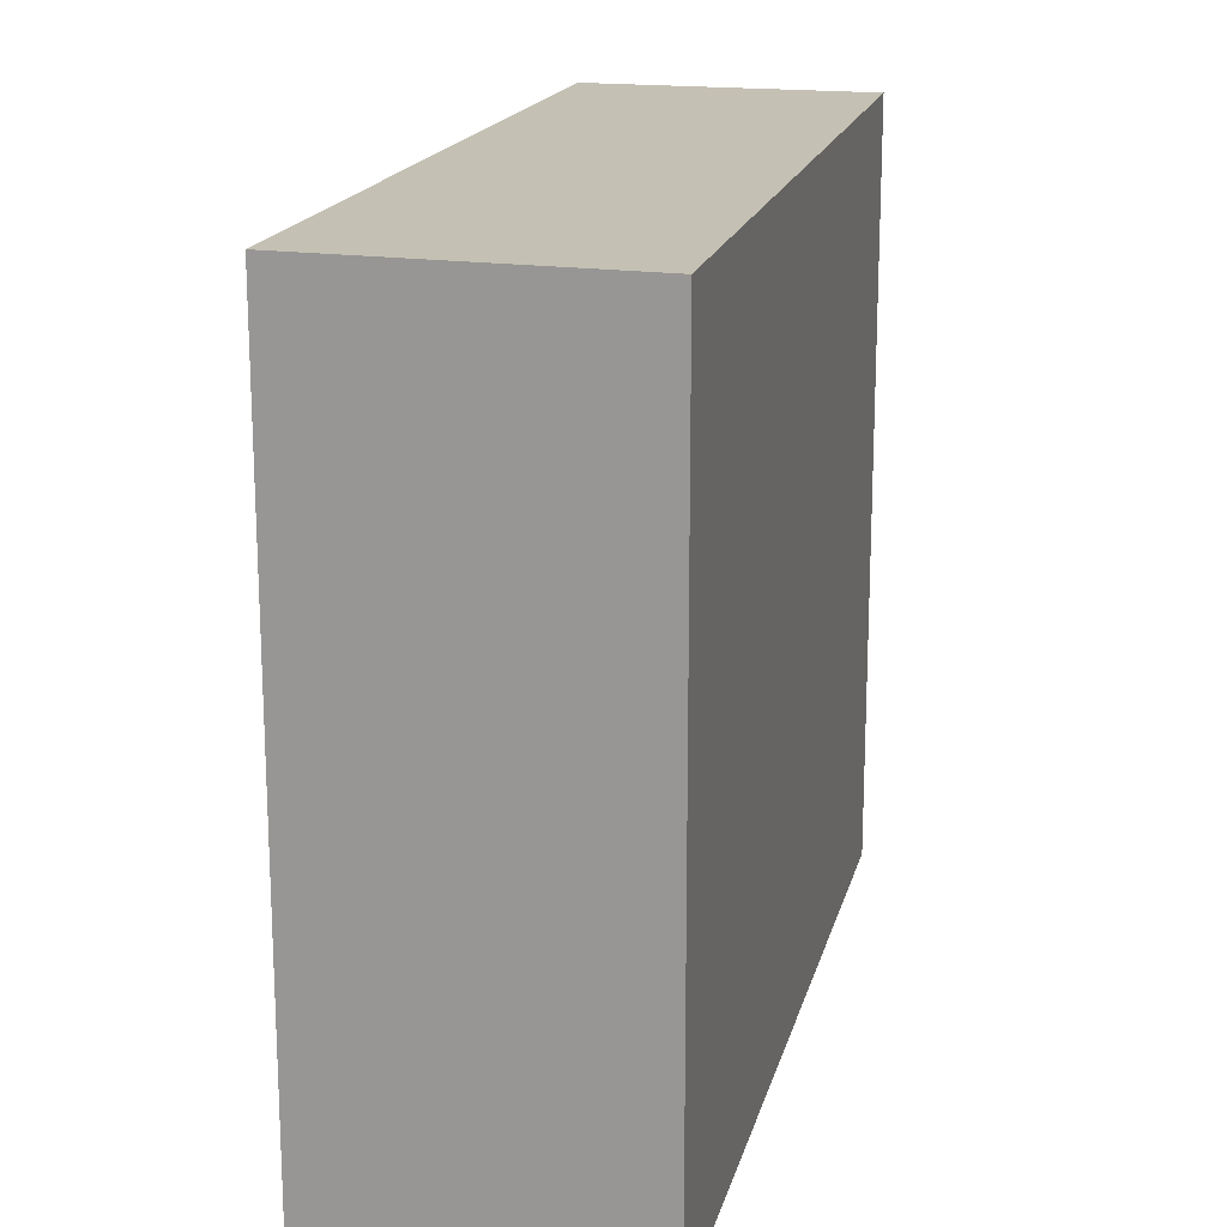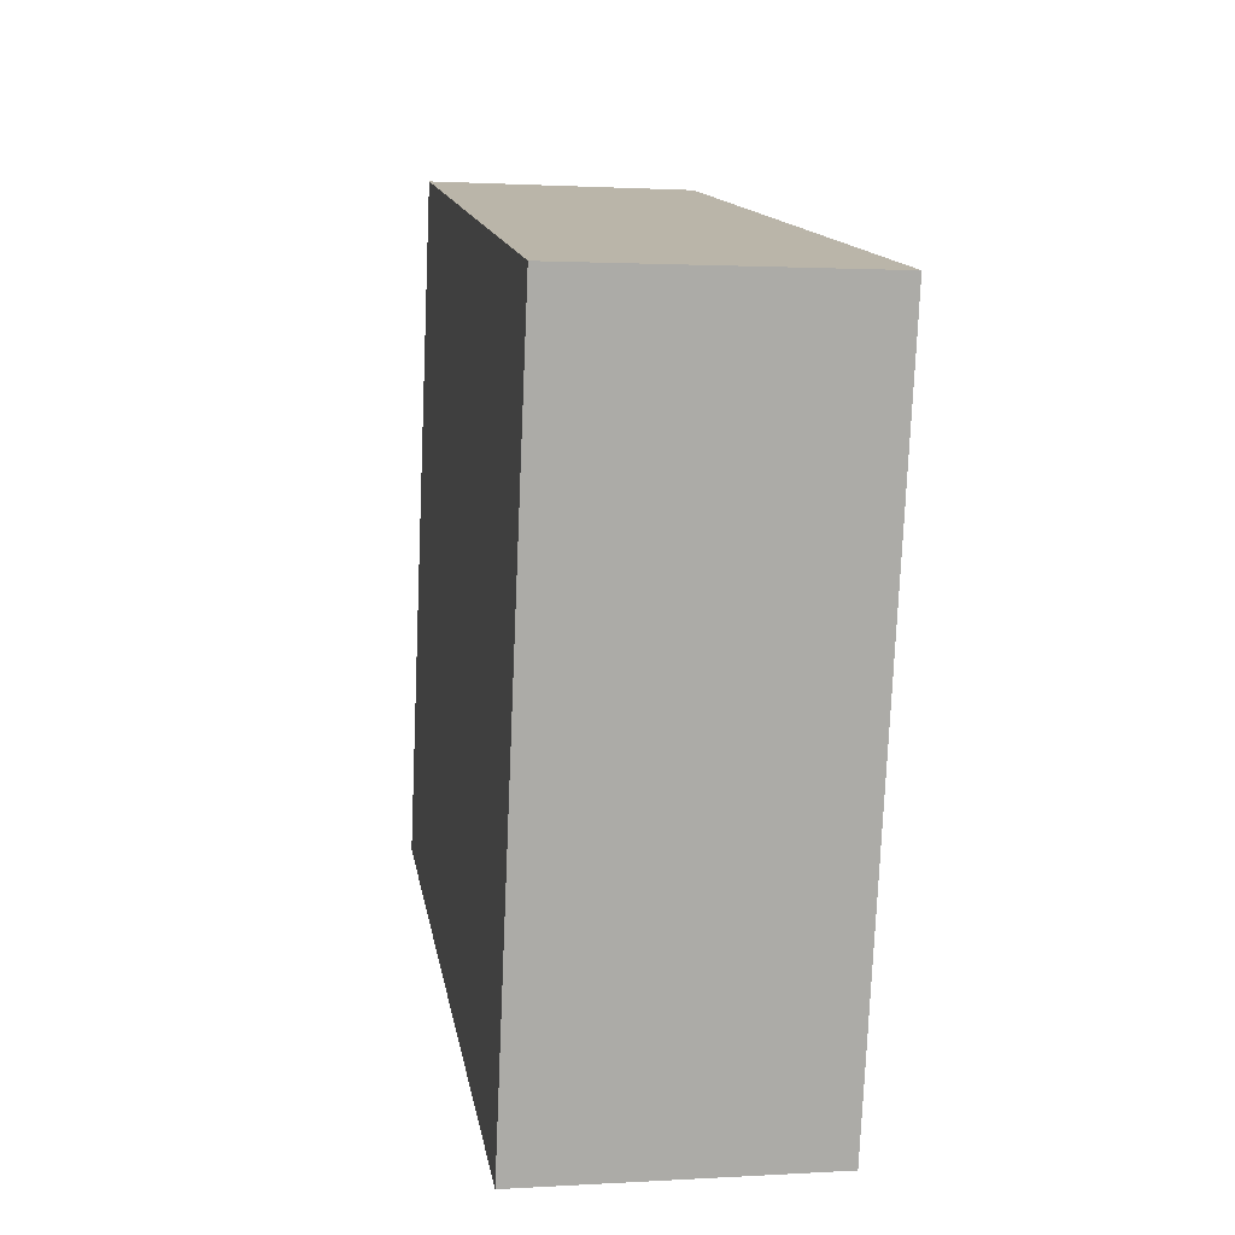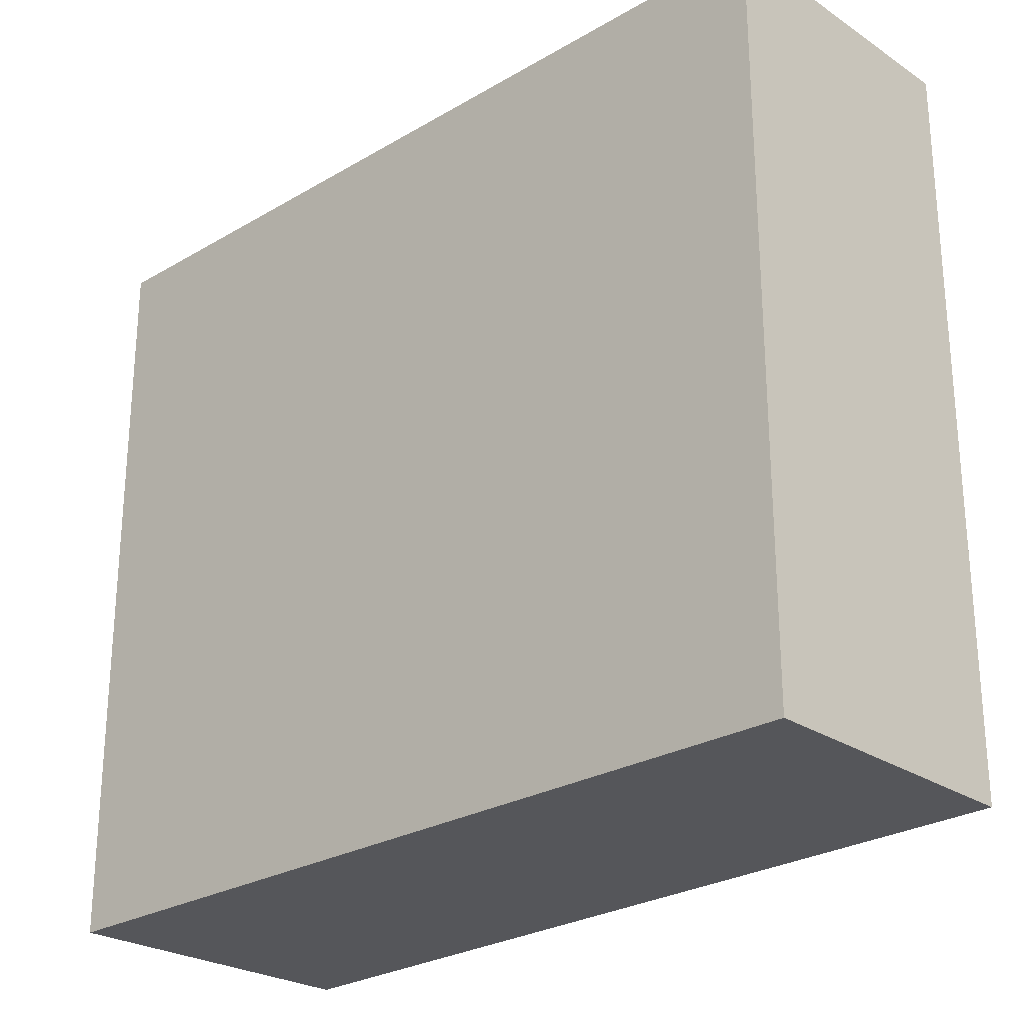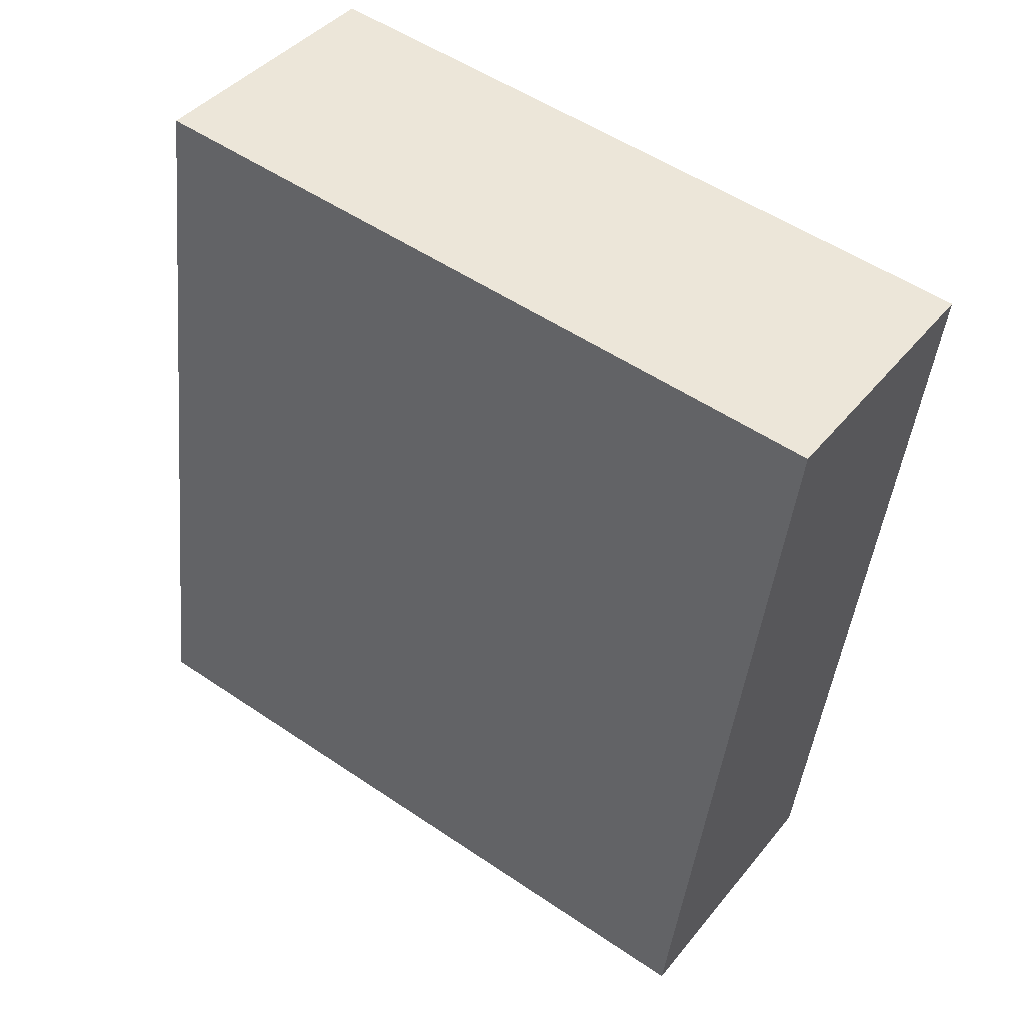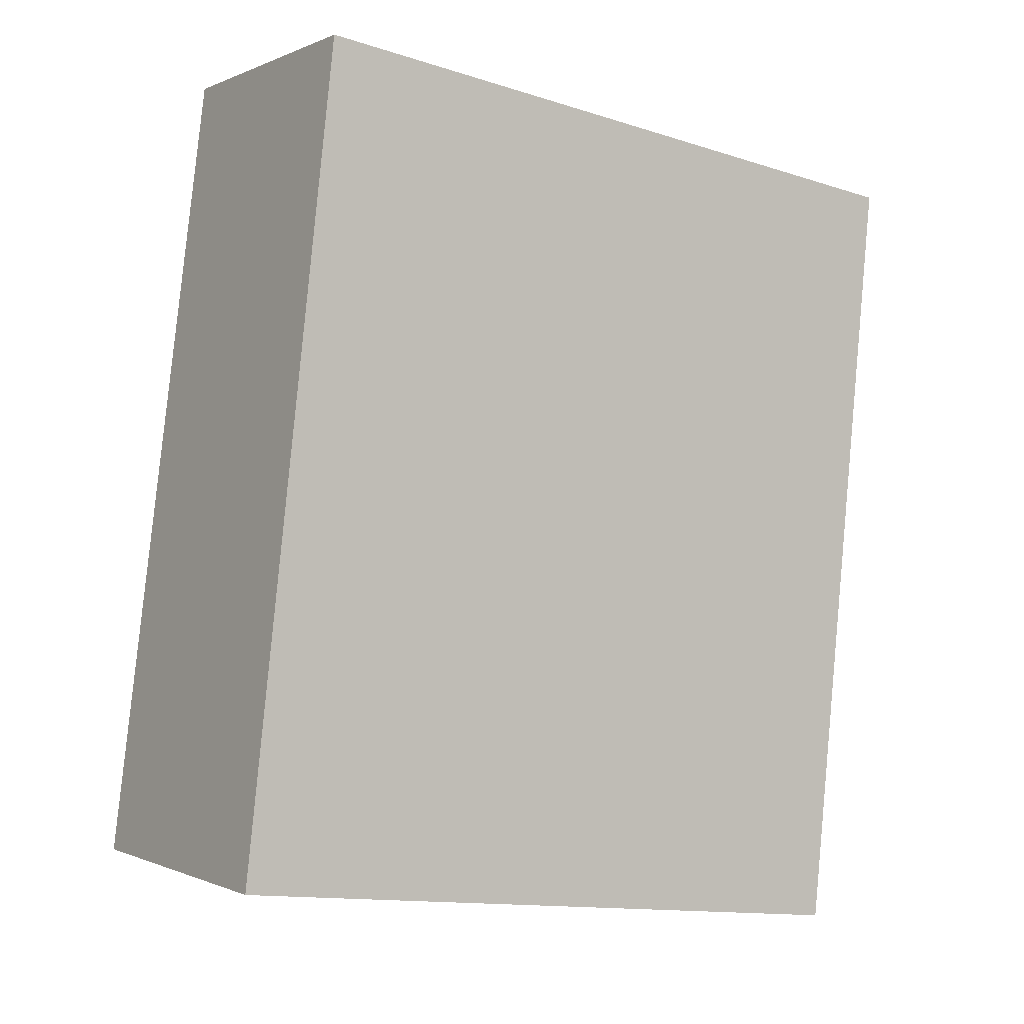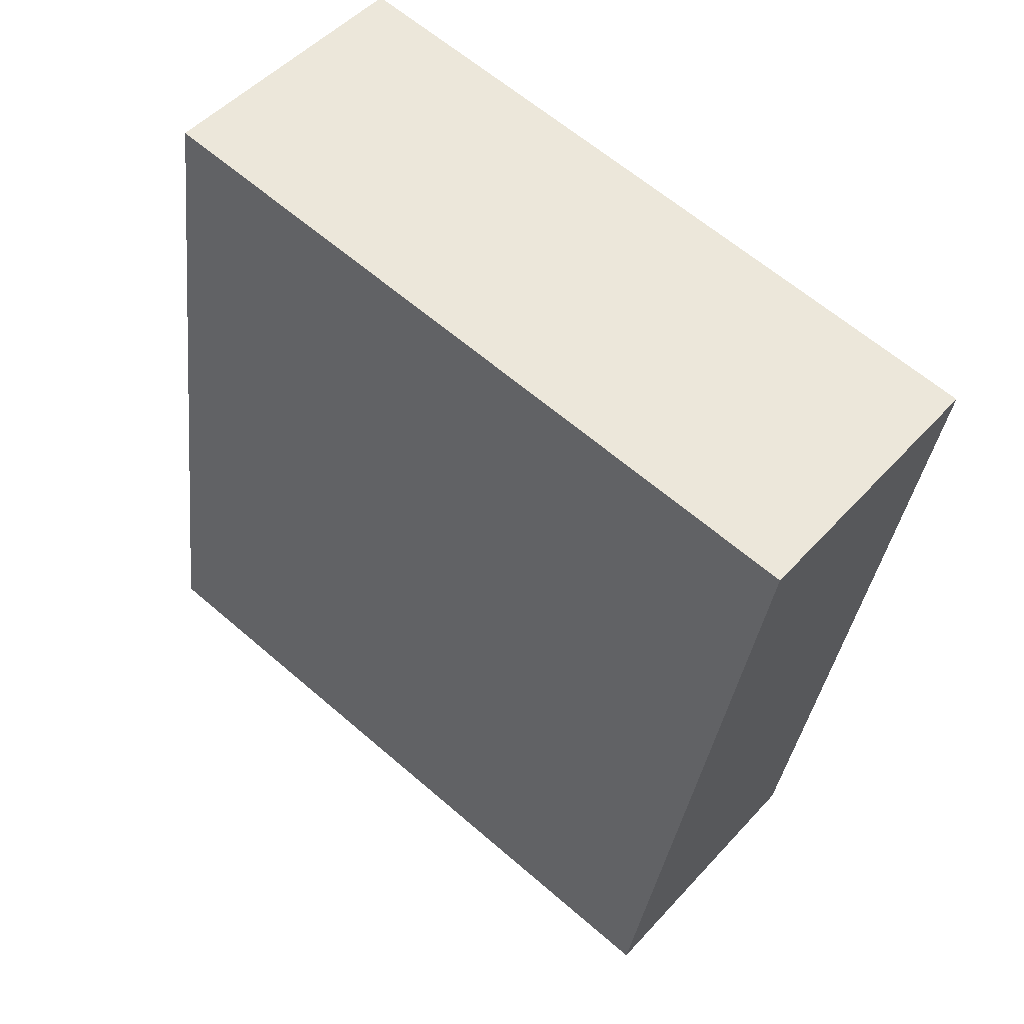
<metadata>
{"format":"obj","ext":"obj","renderer":"f3d","projection":"perspective","resolution":1024,"background":"white","views":[{"elev":18.0,"azim":-175.8,"up":"+Y"},{"elev":-76.7,"azim":-2.5,"up":"+Z"},{"elev":-26.1,"azim":-56.1,"up":"+Y"},{"elev":53.4,"azim":125.8,"up":"+Z"},{"elev":-13.4,"azim":-125.5,"up":"+Z"},{"elev":63.0,"azim":131.1,"up":"+Z"}]}
</metadata>
<code>
v  1.177 3.107 0.197
v  0.046 3.107 -0.29
v  0 3.107 1.902e-16
v  0.291 3.107 -1.833
v  1.804 3.107 -3.253
v  0.558 3.107 -3.51
v  0 0 0
v  1.177 -1.206e-17 0.197
v  1.804 1.992e-16 -3.253
v  0.558 2.149e-16 -3.51
v  0.291 1.122e-16 -1.833
v  0.046 1.776e-17 -0.29
g defaultobject
f 1 2 3
f 2 1 4
f 4 1 5
f 4 5 6
f 7 1 3
f 1 7 8
f 8 5 1
f 5 8 9
f 9 6 5
f 6 9 10
f 10 4 6
f 4 10 2
f 2 10 11
f 2 11 3
f 3 11 12
f 3 12 7
f 7 9 8
f 9 7 10
f 10 7 12
f 10 12 11

</code>
